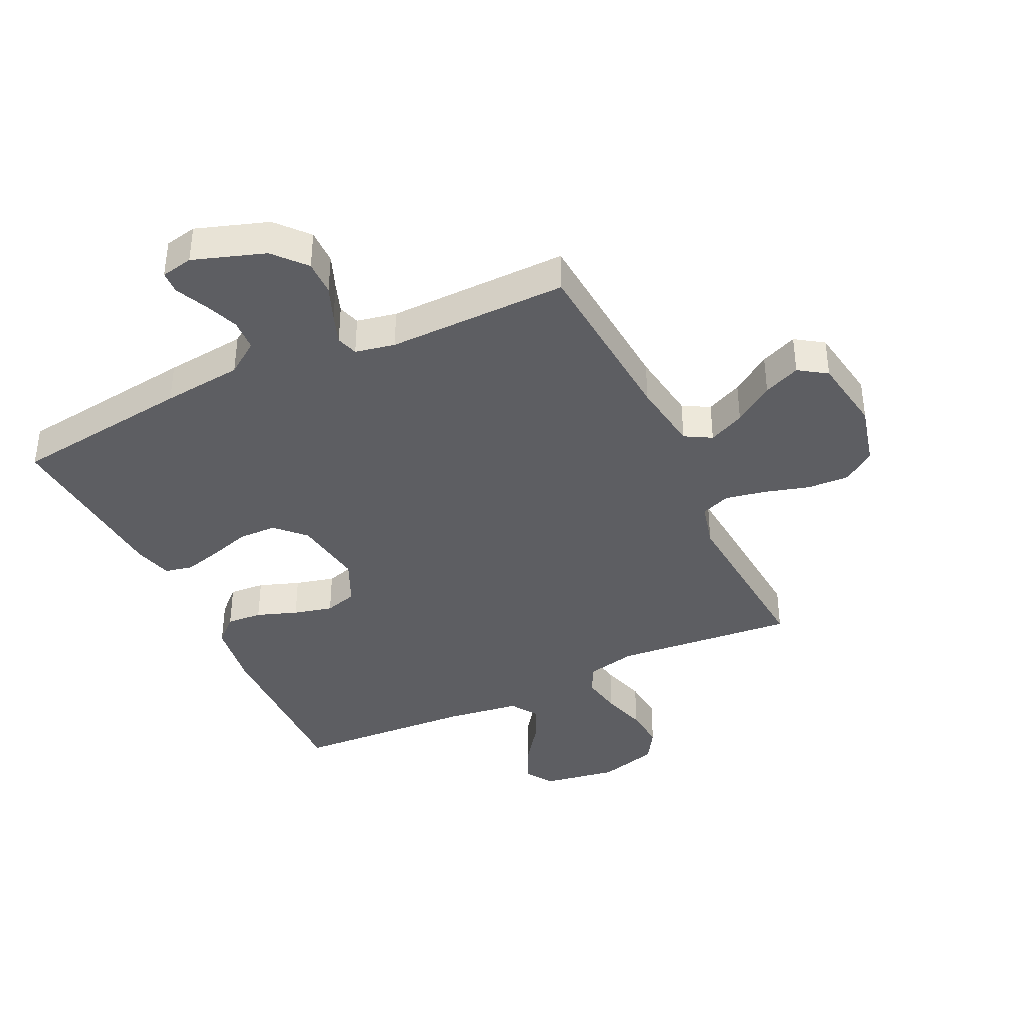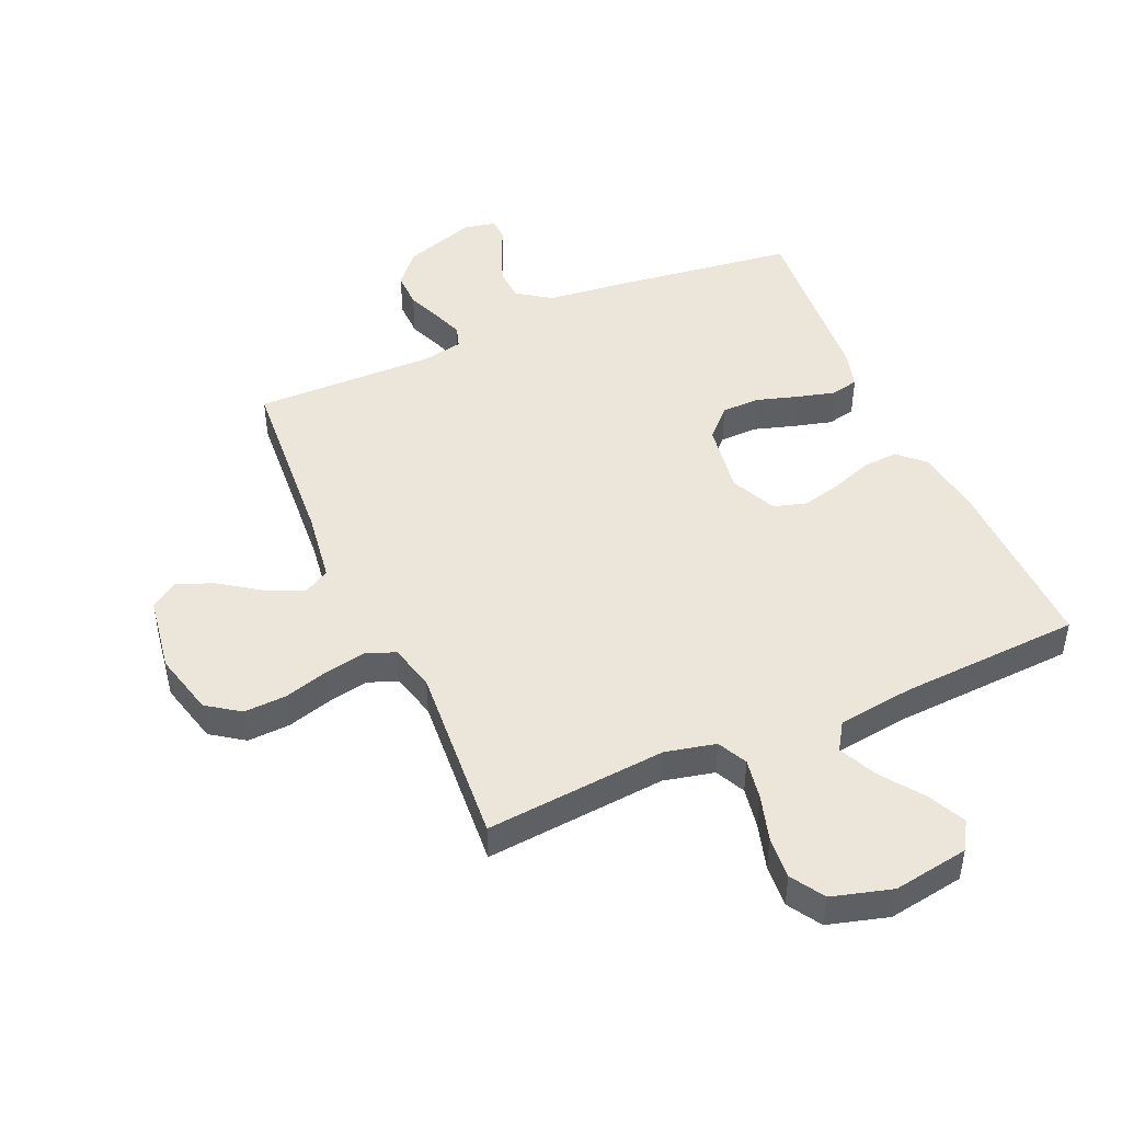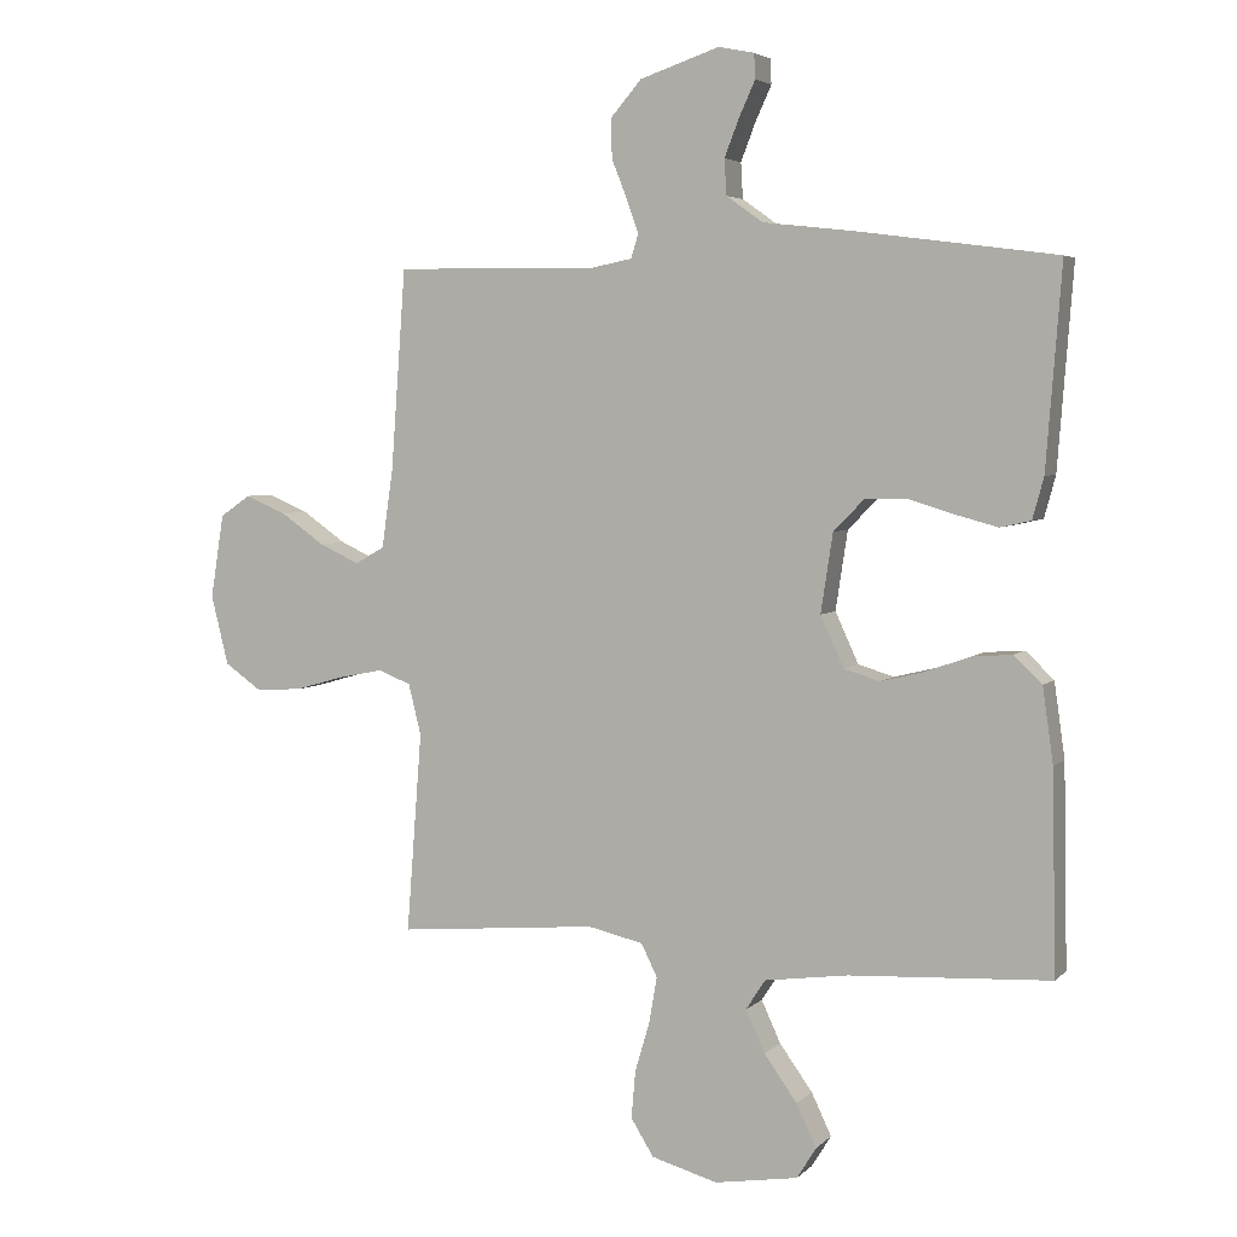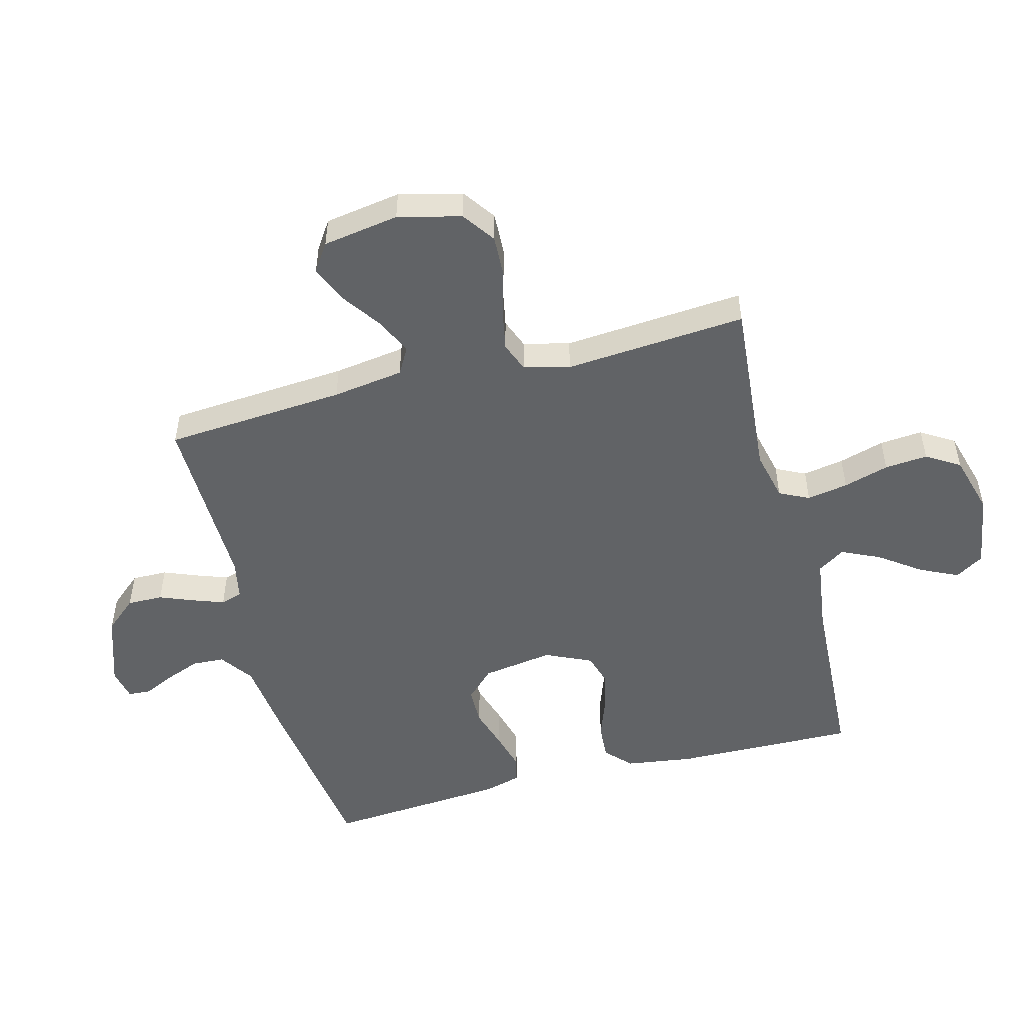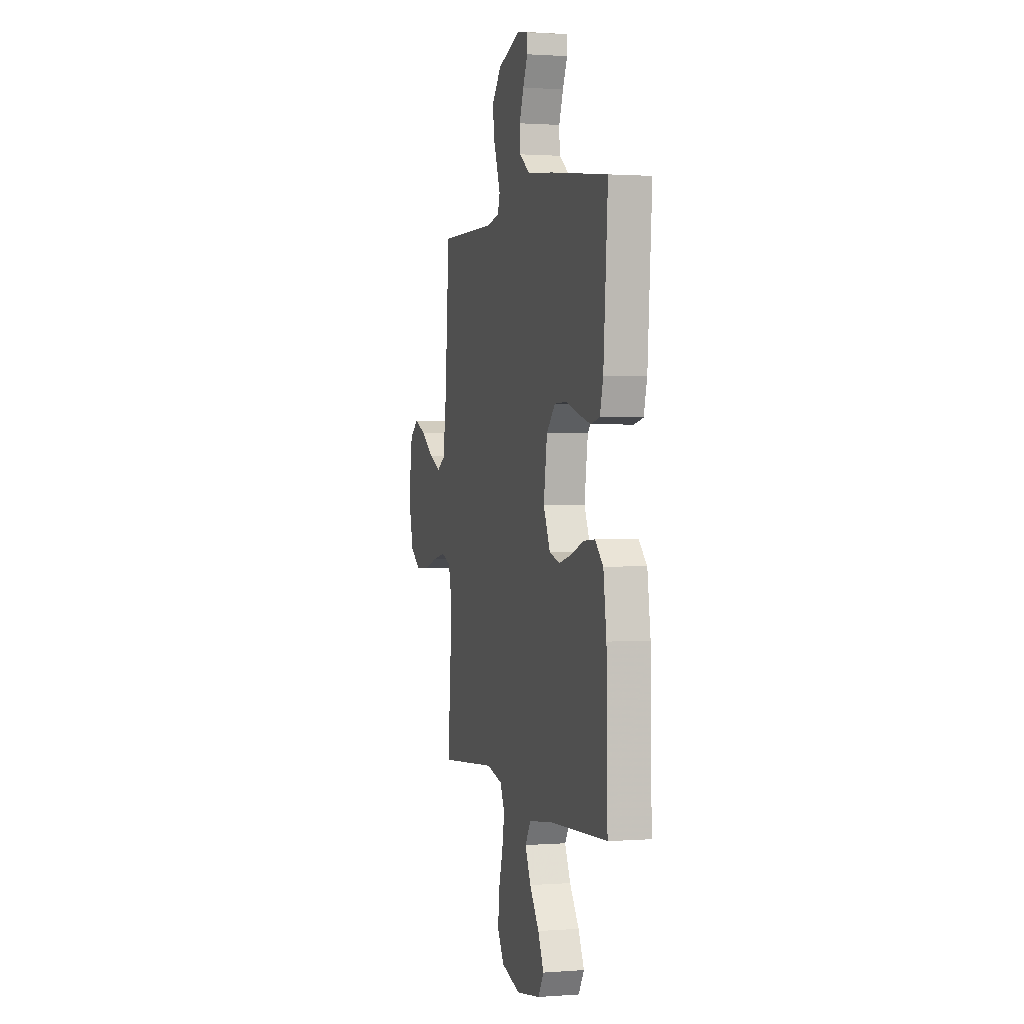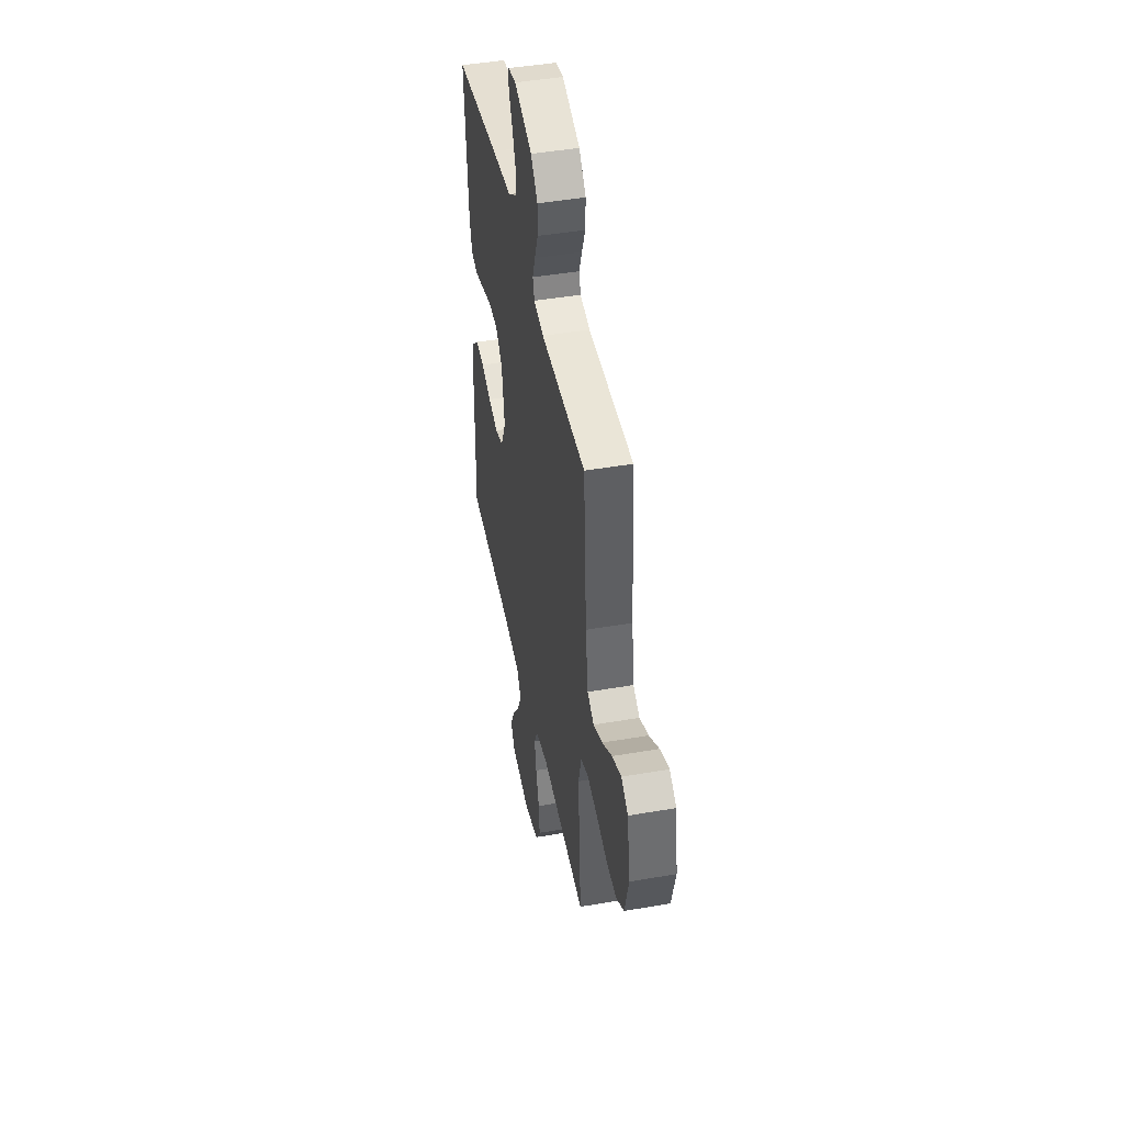
<metadata>
{"format":"obj","ext":"obj","renderer":"f3d","projection":"perspective","resolution":1024,"background":"white","views":[{"elev":-38.9,"azim":25.4,"up":"+Y"},{"elev":46.7,"azim":156.2,"up":"+Y"},{"elev":4.4,"azim":-157.9,"up":"+Z"},{"elev":-50.8,"azim":104.7,"up":"+Y"},{"elev":1.1,"azim":-105.4,"up":"+Z"},{"elev":45.4,"azim":78.7,"up":"+Z"}]}
</metadata>
<code>
v 0.5 0.07 0.5
v 0.522 0.07 0.2
v 0.539 0.07 0.082
v 0.583 0.07 0.057
v 0.643 0.07 0.085
v 0.709 0.07 0.131
v 0.77 0.07 0.157
v 0.816 0.07 0.126
v 0.836 0.07 0
v 0.81 0.07 -0.104
v 0.756 0.07 -0.142
v 0.686 0.07 -0.139
v 0.612 0.07 -0.118
v 0.545 0.07 -0.105
v 0.496 0.07 -0.124
v 0.477 0.07 -0.2
v 0.5 0.07 -0.5
v 0.2 0.07 -0.474
v 0.117 0.07 -0.493
v 0.093 0.07 -0.542
v 0.105 0.07 -0.61
v 0.127 0.07 -0.685
v 0.133 0.07 -0.756
v 0.099 0.07 -0.811
v 0 0.07 -0.839
v -0.125 0.07 -0.819
v -0.154 0.07 -0.772
v -0.124 0.07 -0.709
v -0.075 0.07 -0.641
v -0.046 0.07 -0.578
v -0.075 0.07 -0.533
v -0.2 0.07 -0.516
v -0.5 0.07 -0.5
v -0.494 0.07 -0.2
v -0.478 0.07 -0.088
v -0.436 0.07 -0.048
v -0.377 0.07 -0.052
v -0.31 0.07 -0.076
v -0.245 0.07 -0.092
v -0.191 0.07 -0.076
v -0.156 0.07 0
v -0.174 0.07 0.118
v -0.22 0.07 0.165
v -0.283 0.07 0.166
v -0.351 0.07 0.145
v -0.414 0.07 0.128
v -0.46 0.07 0.138
v -0.477 0.07 0.2
v -0.5 0.07 0.5
v -0.2 0.07 0.54
v -0.067 0.07 0.555
v -0.012 0.07 0.594
v -0.009 0.07 0.647
v -0.031 0.07 0.704
v -0.055 0.07 0.756
v -0.053 0.07 0.793
v 0 0.07 0.804
v 0.119 0.07 0.764
v 0.165 0.07 0.711
v 0.164 0.07 0.652
v 0.141 0.07 0.594
v 0.123 0.07 0.544
v 0.134 0.07 0.508
v 0.2 0.07 0.495
v 0.5 0 0.5
v 0.522 0 0.2
v 0.539 0 0.082
v 0.583 0 0.057
v 0.643 0 0.085
v 0.709 0 0.131
v 0.77 0 0.157
v 0.816 0 0.126
v 0.836 0 0
v 0.81 0 -0.104
v 0.756 0 -0.142
v 0.686 0 -0.139
v 0.612 0 -0.118
v 0.545 0 -0.105
v 0.496 0 -0.124
v 0.477 0 -0.2
v 0.5 0 -0.5
v 0.2 0 -0.474
v 0.117 0 -0.493
v 0.093 0 -0.542
v 0.105 0 -0.61
v 0.127 0 -0.685
v 0.133 0 -0.756
v 0.099 0 -0.811
v 0 0 -0.839
v -0.125 0 -0.819
v -0.154 0 -0.772
v -0.124 0 -0.709
v -0.075 0 -0.641
v -0.046 0 -0.578
v -0.075 0 -0.533
v -0.2 0 -0.516
v -0.5 0 -0.5
v -0.494 0 -0.2
v -0.478 0 -0.088
v -0.436 0 -0.048
v -0.377 0 -0.052
v -0.31 0 -0.076
v -0.245 0 -0.092
v -0.191 0 -0.076
v -0.156 0 0
v -0.174 0 0.118
v -0.22 0 0.165
v -0.283 0 0.166
v -0.351 0 0.145
v -0.414 0 0.128
v -0.46 0 0.138
v -0.477 0 0.2
v -0.5 0 0.5
v -0.2 0 0.54
v -0.067 0 0.555
v -0.012 0 0.594
v -0.009 0 0.647
v -0.031 0 0.704
v -0.055 0 0.756
v -0.053 0 0.793
v 0 0 0.804
v 0.119 0 0.764
v 0.165 0 0.711
v 0.164 0 0.652
v 0.141 0 0.594
v 0.123 0 0.544
v 0.134 0 0.508
v 0.2 0 0.495
f 59 60 61
f 58 59 61
f 57 58 61
f 56 57 61
f 55 56 61
f 54 55 61
f 53 54 61 62
f 52 53 62 63
f 49 50 51
f 48 49 51
f 47 48 51
f 46 47 51
f 45 46 51
f 44 45 51
f 51 52 63
f 44 51 63
f 43 44 63
f 36 37 38
f 35 36 38
f 34 35 38
f 33 34 38
f 32 33 38
f 31 32 38 39
f 30 31 39 40
f 27 28 29
f 26 27 29
f 25 26 29
f 24 25 29
f 23 24 29
f 22 23 29
f 21 22 29
f 20 21 29 30
f 30 40 41
f 20 30 41
f 19 20 41
f 16 17 18
f 19 41 42
f 18 19 42
f 16 18 42
f 15 16 42
f 11 12 13
f 10 11 13
f 9 10 13
f 8 9 13
f 7 8 13
f 6 7 13
f 5 6 13
f 4 5 13 14
f 64 1 2
f 64 2 3
f 63 64 3
f 43 63 3
f 15 42 43
f 14 15 43
f 4 14 43
f 3 4 43
f 125 124 123
f 125 123 122
f 125 122 121
f 125 121 120
f 125 120 119
f 125 119 118
f 126 125 118 117
f 127 126 117 116
f 115 114 113
f 115 113 112
f 115 112 111
f 115 111 110
f 115 110 109
f 115 109 108
f 127 116 115
f 127 115 108
f 127 108 107
f 102 101 100
f 102 100 99
f 102 99 98
f 102 98 97
f 102 97 96
f 103 102 96 95
f 104 103 95 94
f 93 92 91
f 93 91 90
f 93 90 89
f 93 89 88
f 93 88 87
f 93 87 86
f 93 86 85
f 94 93 85 84
f 105 104 94
f 105 94 84
f 105 84 83
f 82 81 80
f 106 105 83
f 106 83 82
f 106 82 80
f 106 80 79
f 77 76 75
f 77 75 74
f 77 74 73
f 77 73 72
f 77 72 71
f 77 71 70
f 77 70 69
f 78 77 69 68
f 66 65 128
f 67 66 128
f 67 128 127
f 67 127 107
f 107 106 79
f 107 79 78
f 107 78 68
f 107 68 67
f 1 65 66 2
f 2 66 67 3
f 3 67 68 4
f 4 68 69 5
f 5 69 70 6
f 6 70 71 7
f 7 71 72 8
f 8 72 73 9
f 9 73 74 10
f 10 74 75 11
f 11 75 76 12
f 12 76 77 13
f 13 77 78 14
f 14 78 79 15
f 15 79 80 16
f 16 80 81 17
f 17 81 82 18
f 18 82 83 19
f 19 83 84 20
f 20 84 85 21
f 21 85 86 22
f 22 86 87 23
f 23 87 88 24
f 24 88 89 25
f 25 89 90 26
f 26 90 91 27
f 27 91 92 28
f 28 92 93 29
f 29 93 94 30
f 30 94 95 31
f 31 95 96 32
f 32 96 97 33
f 33 97 98 34
f 34 98 99 35
f 35 99 100 36
f 36 100 101 37
f 37 101 102 38
f 38 102 103 39
f 39 103 104 40
f 40 104 105 41
f 41 105 106 42
f 42 106 107 43
f 43 107 108 44
f 44 108 109 45
f 45 109 110 46
f 46 110 111 47
f 47 111 112 48
f 48 112 113 49
f 49 113 114 50
f 50 114 115 51
f 51 115 116 52
f 52 116 117 53
f 53 117 118 54
f 54 118 119 55
f 55 119 120 56
f 56 120 121 57
f 57 121 122 58
f 58 122 123 59
f 59 123 124 60
f 60 124 125 61
f 61 125 126 62
f 62 126 127 63
f 63 127 128 64
f 64 128 65 1

</code>
